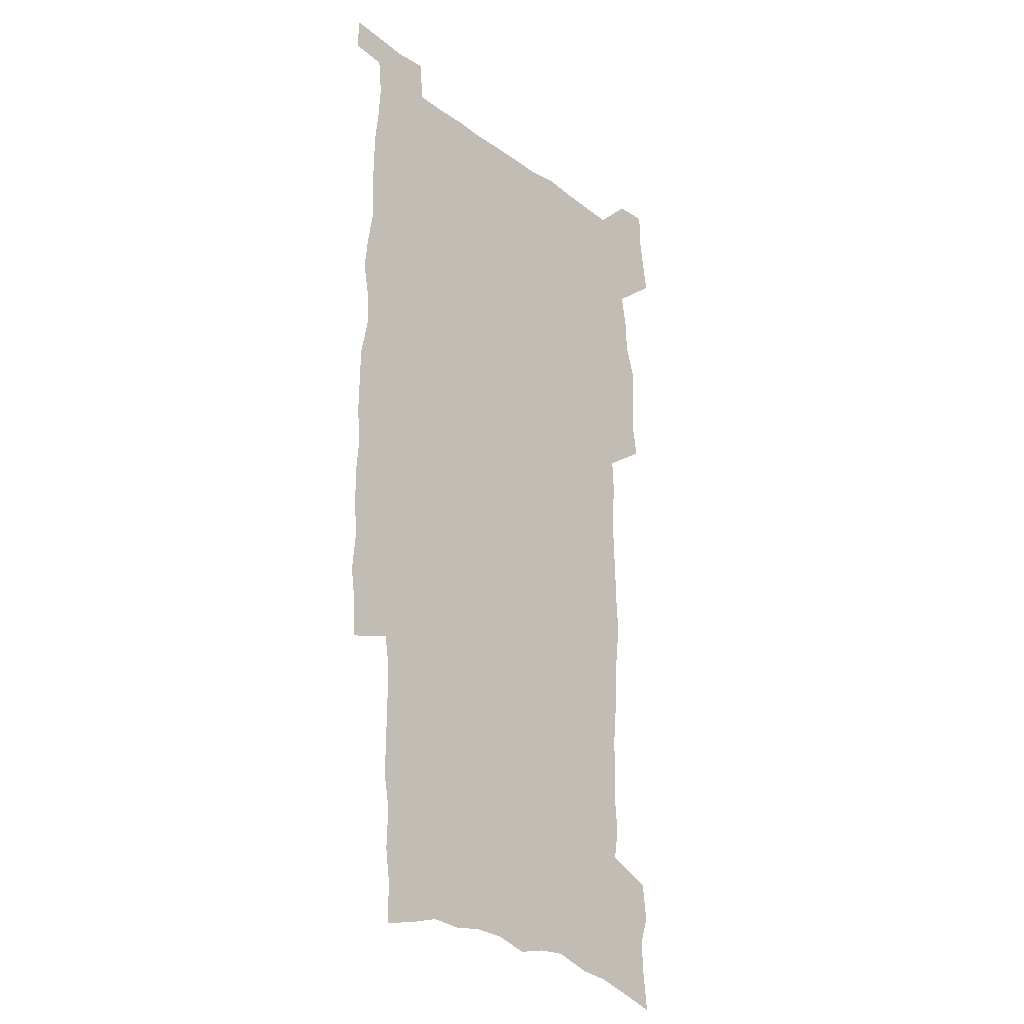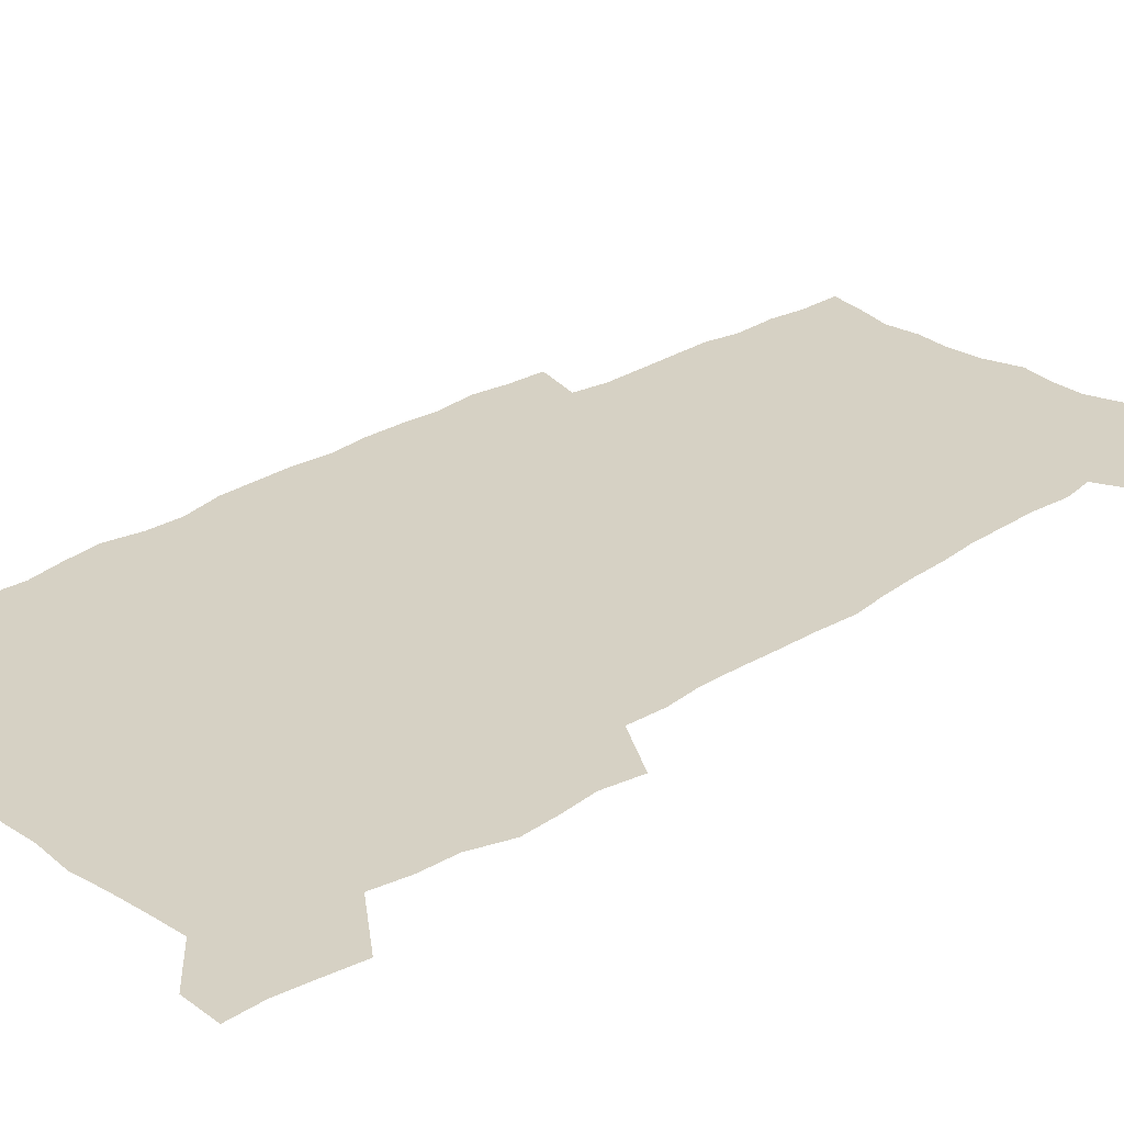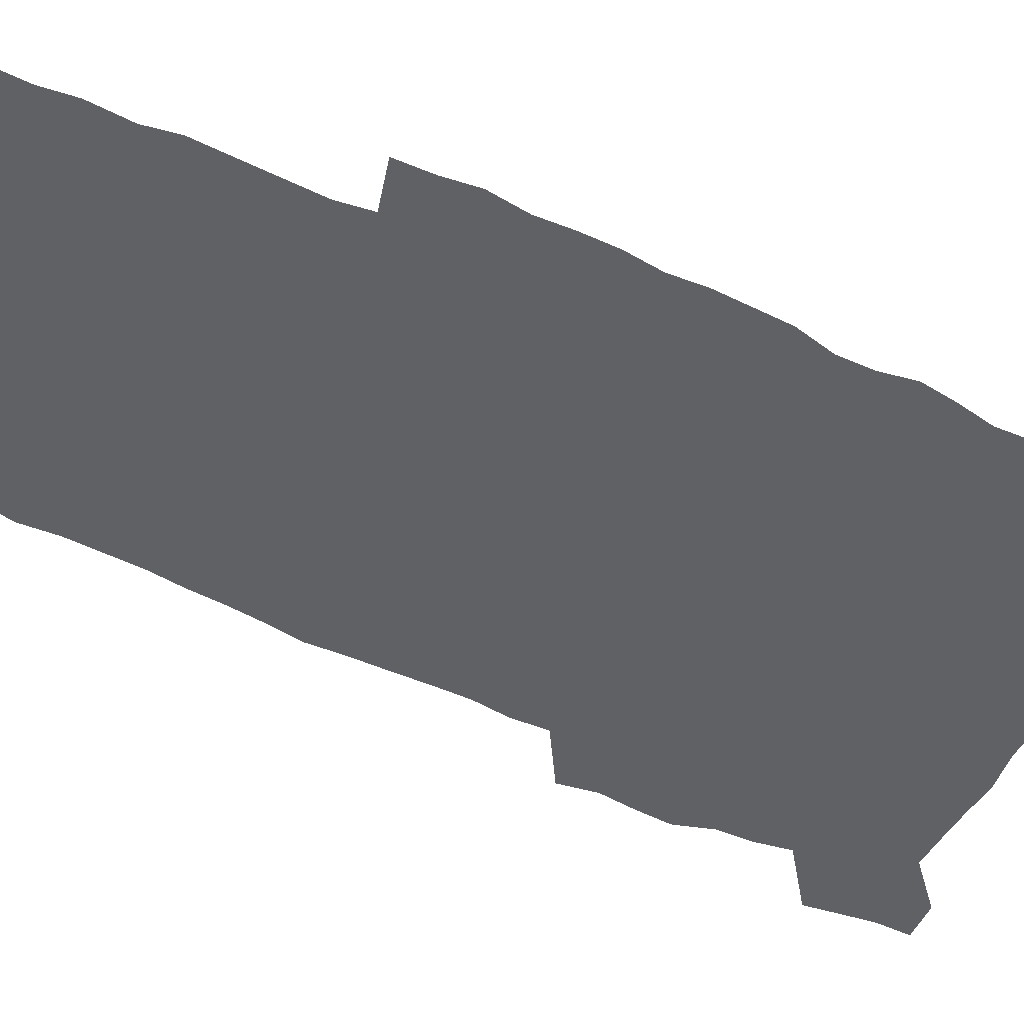
<metadata>
{"format":"obj","ext":"obj","renderer":"f3d","projection":"perspective","resolution":1024,"background":"white","views":[{"elev":-24.9,"azim":130.2,"up":"+Y"},{"elev":26.8,"azim":-134.9,"up":"+Z"},{"elev":-50.2,"azim":62.5,"up":"+Z"}]}
</metadata>
<code>
v 442 557 0
v 444.4 571.6 0
v 446.5 586 0
v 446.5 600.9 0
v 460.4 149.8 0
v 462.3 166.2 0
v 463.2 181.5 0
v 459 193.5 0
v 460.9 209.7 0
v 455.8 446.9 0
v 458.7 462.9 0
v 457.3 478.1 0
v 456.6 493.4 0
v 461.9 509.2 0
v 462.5 524.1 0
v 465.3 539 0
v 463.6 554.6 0
v 464.2 569.4 0
v 464.1 584.3 0
v 462.9 599.9 0
v 477.3 154.6 0
v 480.1 172 0
v 482.7 188.6 0
v 479 200.7 0
v 482.8 219.1 0
v 480.5 232.4 0
v 481.8 248.7 0
v 481.5 263.8 0
v 481.2 279.1 0
v 479.8 293.7 0
v 479.1 308.9 0
v 477.8 323.9 0
v 475.9 338.7 0
v 477 354.9 0
v 477.4 370.8 0
v 478.1 386.6 0
v 478.3 402.2 0
v 476.8 417.3 0
v 477.7 432.9 0
v 475.9 448.1 0
v 477.9 463.6 0
v 475.7 478.7 0
v 479.1 494 0
v 480.2 508.8 0
v 479.4 523.5 0
v 482.7 538.1 0
v 481.2 553.4 0
v 480.5 568.5 0
v 480.9 583.1 0
v 493.6 159 0
v 495.7 176.1 0
v 495.4 190.3 0
v 496.6 206.2 0
v 499.1 223.7 0
v 496.9 237 0
v 499.7 254.3 0
v 499.2 269 0
v 499.7 284.5 0
v 499.3 299.3 0
v 497.7 313.6 0
v 496.7 328.5 0
v 496.4 343.7 0
v 495.7 358.6 0
v 496.9 374.6 0
v 497 389.6 0
v 496.2 404.4 0
v 496.3 419.4 0
v 495.8 434.3 0
v 494.8 449.3 0
v 496 464.4 0
v 496.8 479.3 0
v 496.5 494 0
v 498 508.6 0
v 497.9 523.1 0
v 498.6 537.5 0
v 499.5 551.5 0
v 497.2 567.5 0
v 495.8 583.4 0
v 508 160.5 0
v 510.2 177.9 0
v 510 192.7 0
v 515.7 214.4 0
v 515.9 228.8 0
v 515.6 243.2 0
v 515 257.4 0
v 515.1 272.5 0
v 516.1 288.3 0
v 514.2 301.9 0
v 513.4 316.4 0
v 513.5 331.8 0
v 511.7 345.9 0
v 512.3 361.1 0
v 514.2 377.4 0
v 513.7 391.6 0
v 513.1 406 0
v 512.3 420.6 0
v 513 435.6 0
v 513.3 450.4 0
v 513.2 465 0
v 513.8 479.6 0
v 513.5 494 0
v 513.4 508.5 0
v 513.8 522.8 0
v 514 537.1 0
v 514.2 551.3 0
v 513.2 566.5 0
v 510.7 584 0
v 525 165.5 0
v 525.6 181.1 0
v 528.1 199.9 0
v 530 217.2 0
v 529.6 230.5 0
v 531.6 247.4 0
v 529.9 260.1 0
v 530.1 275.2 0
v 530 289.9 0
v 529.4 304.3 0
v 528.1 318.3 0
v 529.3 334.7 0
v 529.2 349.2 0
v 528 363.3 0
v 528.3 378 0
v 528.9 392.9 0
v 528.6 407.1 0
v 528.7 421.6 0
v 527.4 436.1 0
v 528.6 451.1 0
v 528.9 465.5 0
v 529 479.8 0
v 529.3 494 0
v 529.1 508.3 0
v 529 522.5 0
v 530 536.4 0
v 529.1 551.3 0
v 527.9 566.9 0
v 525.5 585.2 0
v 538.7 164.8 0
v 541.1 185.3 0
v 542.1 201.4 0
v 542.9 216.8 0
v 544.2 233.7 0
v 544.5 248.2 0
v 543.9 261.6 0
v 544.4 276.3 0
v 544.4 291.6 0
v 543.8 306.1 0
v 543.3 320.7 0
v 543.3 335.5 0
v 543.4 350.5 0
v 543.1 364.8 0
v 543 379.2 0
v 542.9 393.4 0
v 542.2 407.1 0
v 544 423 0
v 543.1 437.1 0
v 543.6 451.7 0
v 543.6 465.9 0
v 542.7 480.1 0
v 543.9 494.4 0
v 543.8 508.4 0
v 544.6 522.3 0
v 543.9 537.2 0
v 543.6 551.4 0
v 542.9 566.6 0
v 541.8 583 0
v 552.7 161.7 0
v 554.8 184.1 0
v 555.6 200.6 0
v 556.5 217.8 0
v 557.4 234.2 0
v 557.5 248.5 0
v 558.2 263.3 0
v 557.8 276.2 0
v 558.3 293.7 0
v 557.7 307.2 0
v 557.4 321.5 0
v 557.4 336.2 0
v 557.3 350.9 0
v 557.2 365.5 0
v 557.2 379.9 0
v 557.4 394 0
v 557.7 408.9 0
v 557.9 423.3 0
v 557.8 437.6 0
v 558.1 452.1 0
v 558.4 466.2 0
v 558 480.4 0
v 558.6 494.5 0
v 558.3 508.5 0
v 558.5 522.4 0
v 558.4 536.8 0
v 558.1 551.4 0
v 557.8 566.1 0
v 556.6 583 0
v 567.9 165.9 0
v 569 185.9 0
v 569.8 202.9 0
v 570.4 220.1 0
v 570.7 234 0
v 571 250 0
v 571.2 263.4 0
v 571.1 276.7 0
v 571.4 294 0
v 571.7 308 0
v 571.5 322.2 0
v 571.5 337.3 0
v 571.3 351.6 0
v 571.2 366.2 0
v 570.9 379.6 0
v 572 395.4 0
v 572 409.4 0
v 572.1 423.4 0
v 572.1 437.7 0
v 572.2 451.8 0
v 572.5 466.6 0
v 572.5 480.5 0
v 572.6 494.6 0
v 572.5 508.6 0
v 572.4 522.9 0
v 572.8 536.5 0
v 572.3 552.1 0
v 572.2 566.4 0
v 571.5 582.8 0
v 582.2 166.6 0
v 582.7 185.8 0
v 583.7 200.6 0
v 583.8 218 0
v 584.1 234.2 0
v 584.6 248.3 0
v 584.4 263.1 0
v 584.7 276.7 0
v 585.8 291.5 0
v 585.4 308.1 0
v 585.4 322.2 0
v 585.3 337.3 0
v 585.4 352 0
v 585.2 366.9 0
v 585.6 381.5 0
v 585.7 395.6 0
v 585.8 410 0
v 586.3 423.7 0
v 586.3 437.9 0
v 586.3 452 0
v 586.4 466.4 0
v 586.7 480.6 0
v 586.7 494.7 0
v 586.7 508.8 0
v 586.7 522.8 0
v 586.8 537.3 0
v 587.1 551.3 0
v 586.8 566.2 0
v 586.5 582 0
v 596.4 164.8 0
v 596.6 182.6 0
v 597.6 199.3 0
v 597.3 218.3 0
v 598 232.4 0
v 598.3 247.2 0
v 598.4 262 0
v 598.4 278 0
v 599.7 290.8 0
v 599.1 307.7 0
v 599.3 322 0
v 599.6 336.2 0
v 599.3 352.4 0
v 599.2 367 0
v 599.4 381.3 0
v 599.7 395.4 0
v 600.3 409.6 0
v 600.2 423.9 0
v 600.3 437.9 0
v 600.5 452 0
v 600.8 465.9 0
v 600.9 480.6 0
v 600.9 494.9 0
v 600.8 508.9 0
v 601 523.1 0
v 601 537.2 0
v 601.4 551.8 0
v 601.3 566.3 0
v 601.1 582.7 0
v 610.4 165.9 0
v 610 185.4 0
v 612 197.7 0
v 611.5 215.2 0
v 611.9 230.5 0
v 612.7 245 0
v 613 260 0
v 612.9 275.8 0
v 613.4 290.4 0
v 612.7 307.4 0
v 613.6 321.3 0
v 613.4 336.5 0
v 613.9 350.9 0
v 613.6 365.9 0
v 613.9 380.3 0
v 614.2 394.7 0
v 614.4 409.1 0
v 614.8 423.4 0
v 614.7 437.7 0
v 615.2 452 0
v 614.6 467.6 0
v 615.6 481.2 0
v 615.2 495.2 0
v 615.3 509.2 0
v 615.4 523.4 0
v 614.6 536.9 0
v 615.8 552.4 0
v 615.5 566.1 0
v 615.7 582.1 0
v 625.2 161.9 0
v 624.5 180.7 0
v 626.3 194.9 0
v 626.1 212 0
v 626.3 227.9 0
v 627.4 242.6 0
v 627.5 258.2 0
v 627.4 274.2 0
v 627.8 289.3 0
v 626.9 305.5 0
v 628.5 319.5 0
v 628.6 334.4 0
v 628.5 349.6 0
v 628.9 364.2 0
v 628.5 379.2 0
v 629.3 393.5 0
v 630 407.9 0
v 630.6 422.5 0
v 630 437.4 0
v 629.8 452.1 0
v 628.7 466.9 0
v 630.6 481.1 0
v 630.3 495.3 0
v 631.5 509.8 0
v 630.7 524 0
v 629.9 538.2 0
v 630.3 552.7 0
v 630 566.9 0
v 630.4 582.2 0
v 631.8 600.8 0
v 639.6 158.9 0
v 639.6 176 0
v 641.7 190.3 0
v 641.1 208.1 0
v 643.9 222.2 0
v 643.7 238.3 0
v 643.5 254.4 0
v 643.4 270.5 0
v 645.7 284.8 0
v 644.4 301.4 0
v 644.9 316.6 0
v 643.9 332.4 0
v 645.5 346.8 0
v 644.8 362.1 0
v 646.2 376.6 0
v 646.6 391.4 0
v 647.6 406.1 0
v 646.5 421.5 0
v 646.7 436.4 0
v 646 451.6 0
v 646 466.5 0
v 644.6 481.1 0
v 645.4 495.2 0
v 647 510.1 0
v 645.8 524.6 0
v 644.4 538.6 0
v 646.1 553.4 0
v 644.5 567.6 0
v 645.1 582.7 0
v 646.5 599 0
v 665.1 279.3 0
v 665.9 294.9 0
v 668.1 309.7 0
v 666.4 326.4 0
v 667.5 341.6 0
v 667.8 357 0
v 666.4 373.1 0
v 667.8 388 0
v 667.5 403.3 0
v 667.2 418.7 0
v 663.7 435.6 0
v 664.1 450.4 0
v 667 465.1 0
v 665.2 480.4 0
v 662.6 495.6 0
v 663.4 510.5 0
v 663.2 525.2 0
v 662.9 539.9 0
v 661.1 554.5 0
v 660.1 568.9 0
v 661.8 585.3 0
v 661.6 600.1 0
v 677.4 586.6 0
v 676.7 601 0
f 16 17 1
f 1 17 2
f 17 18 2
f 2 18 3
f 18 19 3
f 3 19 4
f 19 20 4
f 5 21 6
f 21 22 6
f 6 22 7
f 22 23 7
f 7 23 8
f 23 24 8
f 8 24 9
f 24 25 9
f 39 40 10
f 10 40 11
f 40 41 11
f 11 41 12
f 41 42 12
f 12 42 13
f 42 43 13
f 13 43 14
f 43 44 14
f 14 44 15
f 44 45 15
f 15 45 16
f 45 46 16
f 16 46 17
f 46 47 17
f 17 47 18
f 47 48 18
f 18 48 19
f 48 49 19
f 19 49 20
f 21 50 22
f 50 51 22
f 22 51 23
f 51 52 23
f 23 52 24
f 52 53 24
f 24 53 25
f 53 54 25
f 25 54 26
f 54 55 26
f 26 55 27
f 55 56 27
f 27 56 28
f 56 57 28
f 28 57 29
f 57 58 29
f 29 58 30
f 58 59 30
f 30 59 31
f 59 60 31
f 31 60 32
f 60 61 32
f 32 61 33
f 61 62 33
f 33 62 34
f 62 63 34
f 34 63 35
f 63 64 35
f 35 64 36
f 64 65 36
f 36 65 37
f 65 66 37
f 37 66 38
f 66 67 38
f 38 67 39
f 67 68 39
f 39 68 40
f 68 69 40
f 40 69 41
f 69 70 41
f 41 70 42
f 70 71 42
f 42 71 43
f 71 72 43
f 43 72 44
f 72 73 44
f 44 73 45
f 73 74 45
f 45 74 46
f 74 75 46
f 46 75 47
f 75 76 47
f 47 76 48
f 76 77 48
f 48 77 49
f 77 78 49
f 50 79 51
f 79 80 51
f 51 80 52
f 80 81 52
f 52 81 53
f 81 82 53
f 53 82 54
f 82 83 54
f 54 83 55
f 83 84 55
f 55 84 56
f 84 85 56
f 56 85 57
f 85 86 57
f 57 86 58
f 86 87 58
f 58 87 59
f 87 88 59
f 59 88 60
f 88 89 60
f 60 89 61
f 89 90 61
f 61 90 62
f 90 91 62
f 62 91 63
f 91 92 63
f 63 92 64
f 92 93 64
f 64 93 65
f 93 94 65
f 65 94 66
f 94 95 66
f 66 95 67
f 95 96 67
f 67 96 68
f 96 97 68
f 68 97 69
f 97 98 69
f 69 98 70
f 98 99 70
f 70 99 71
f 99 100 71
f 71 100 72
f 100 101 72
f 72 101 73
f 101 102 73
f 73 102 74
f 102 103 74
f 74 103 75
f 103 104 75
f 75 104 76
f 104 105 76
f 76 105 77
f 105 106 77
f 77 106 78
f 106 107 78
f 79 108 80
f 108 109 80
f 80 109 81
f 109 110 81
f 81 110 82
f 110 111 82
f 82 111 83
f 111 112 83
f 83 112 84
f 112 113 84
f 84 113 85
f 113 114 85
f 85 114 86
f 114 115 86
f 86 115 87
f 115 116 87
f 87 116 88
f 116 117 88
f 88 117 89
f 117 118 89
f 89 118 90
f 118 119 90
f 90 119 91
f 119 120 91
f 91 120 92
f 120 121 92
f 92 121 93
f 121 122 93
f 93 122 94
f 122 123 94
f 94 123 95
f 123 124 95
f 95 124 96
f 124 125 96
f 96 125 97
f 125 126 97
f 97 126 98
f 126 127 98
f 98 127 99
f 127 128 99
f 99 128 100
f 128 129 100
f 100 129 101
f 129 130 101
f 101 130 102
f 130 131 102
f 102 131 103
f 131 132 103
f 103 132 104
f 132 133 104
f 104 133 105
f 133 134 105
f 105 134 106
f 134 135 106
f 106 135 107
f 135 136 107
f 108 137 109
f 137 138 109
f 109 138 110
f 138 139 110
f 110 139 111
f 139 140 111
f 111 140 112
f 140 141 112
f 112 141 113
f 141 142 113
f 113 142 114
f 142 143 114
f 114 143 115
f 143 144 115
f 115 144 116
f 144 145 116
f 116 145 117
f 145 146 117
f 117 146 118
f 146 147 118
f 118 147 119
f 147 148 119
f 119 148 120
f 148 149 120
f 120 149 121
f 149 150 121
f 121 150 122
f 150 151 122
f 122 151 123
f 151 152 123
f 123 152 124
f 152 153 124
f 124 153 125
f 153 154 125
f 125 154 126
f 154 155 126
f 126 155 127
f 155 156 127
f 127 156 128
f 156 157 128
f 128 157 129
f 157 158 129
f 129 158 130
f 158 159 130
f 130 159 131
f 159 160 131
f 131 160 132
f 160 161 132
f 132 161 133
f 161 162 133
f 133 162 134
f 162 163 134
f 134 163 135
f 163 164 135
f 135 164 136
f 164 165 136
f 137 166 138
f 166 167 138
f 138 167 139
f 167 168 139
f 139 168 140
f 168 169 140
f 140 169 141
f 169 170 141
f 141 170 142
f 170 171 142
f 142 171 143
f 171 172 143
f 143 172 144
f 172 173 144
f 144 173 145
f 173 174 145
f 145 174 146
f 174 175 146
f 146 175 147
f 175 176 147
f 147 176 148
f 176 177 148
f 148 177 149
f 177 178 149
f 149 178 150
f 178 179 150
f 150 179 151
f 179 180 151
f 151 180 152
f 180 181 152
f 152 181 153
f 181 182 153
f 153 182 154
f 182 183 154
f 154 183 155
f 183 184 155
f 155 184 156
f 184 185 156
f 156 185 157
f 185 186 157
f 157 186 158
f 186 187 158
f 158 187 159
f 187 188 159
f 159 188 160
f 188 189 160
f 160 189 161
f 189 190 161
f 161 190 162
f 190 191 162
f 162 191 163
f 191 192 163
f 163 192 164
f 192 193 164
f 164 193 165
f 193 194 165
f 166 195 167
f 195 196 167
f 167 196 168
f 196 197 168
f 168 197 169
f 197 198 169
f 169 198 170
f 198 199 170
f 170 199 171
f 199 200 171
f 171 200 172
f 200 201 172
f 172 201 173
f 201 202 173
f 173 202 174
f 202 203 174
f 174 203 175
f 203 204 175
f 175 204 176
f 204 205 176
f 176 205 177
f 205 206 177
f 177 206 178
f 206 207 178
f 178 207 179
f 207 208 179
f 179 208 180
f 208 209 180
f 180 209 181
f 209 210 181
f 181 210 182
f 210 211 182
f 182 211 183
f 211 212 183
f 183 212 184
f 212 213 184
f 184 213 185
f 213 214 185
f 185 214 186
f 214 215 186
f 186 215 187
f 215 216 187
f 187 216 188
f 216 217 188
f 188 217 189
f 217 218 189
f 189 218 190
f 218 219 190
f 190 219 191
f 219 220 191
f 191 220 192
f 220 221 192
f 192 221 193
f 221 222 193
f 193 222 194
f 222 223 194
f 195 224 196
f 224 225 196
f 196 225 197
f 225 226 197
f 197 226 198
f 226 227 198
f 198 227 199
f 227 228 199
f 199 228 200
f 228 229 200
f 200 229 201
f 229 230 201
f 201 230 202
f 230 231 202
f 202 231 203
f 231 232 203
f 203 232 204
f 232 233 204
f 204 233 205
f 233 234 205
f 205 234 206
f 234 235 206
f 206 235 207
f 235 236 207
f 207 236 208
f 236 237 208
f 208 237 209
f 237 238 209
f 209 238 210
f 238 239 210
f 210 239 211
f 239 240 211
f 211 240 212
f 240 241 212
f 212 241 213
f 241 242 213
f 213 242 214
f 242 243 214
f 214 243 215
f 243 244 215
f 215 244 216
f 244 245 216
f 216 245 217
f 245 246 217
f 217 246 218
f 246 247 218
f 218 247 219
f 247 248 219
f 219 248 220
f 248 249 220
f 220 249 221
f 249 250 221
f 221 250 222
f 250 251 222
f 222 251 223
f 251 252 223
f 224 253 225
f 253 254 225
f 225 254 226
f 254 255 226
f 226 255 227
f 255 256 227
f 227 256 228
f 256 257 228
f 228 257 229
f 257 258 229
f 229 258 230
f 258 259 230
f 230 259 231
f 259 260 231
f 231 260 232
f 260 261 232
f 232 261 233
f 261 262 233
f 233 262 234
f 262 263 234
f 234 263 235
f 263 264 235
f 235 264 236
f 264 265 236
f 236 265 237
f 265 266 237
f 237 266 238
f 266 267 238
f 238 267 239
f 267 268 239
f 239 268 240
f 268 269 240
f 240 269 241
f 269 270 241
f 241 270 242
f 270 271 242
f 242 271 243
f 271 272 243
f 243 272 244
f 272 273 244
f 244 273 245
f 273 274 245
f 245 274 246
f 274 275 246
f 246 275 247
f 275 276 247
f 247 276 248
f 276 277 248
f 248 277 249
f 277 278 249
f 249 278 250
f 278 279 250
f 250 279 251
f 279 280 251
f 251 280 252
f 280 281 252
f 253 282 254
f 282 283 254
f 254 283 255
f 283 284 255
f 255 284 256
f 284 285 256
f 256 285 257
f 285 286 257
f 257 286 258
f 286 287 258
f 258 287 259
f 287 288 259
f 259 288 260
f 288 289 260
f 260 289 261
f 289 290 261
f 261 290 262
f 290 291 262
f 262 291 263
f 291 292 263
f 263 292 264
f 292 293 264
f 264 293 265
f 293 294 265
f 265 294 266
f 294 295 266
f 266 295 267
f 295 296 267
f 267 296 268
f 296 297 268
f 268 297 269
f 297 298 269
f 269 298 270
f 298 299 270
f 270 299 271
f 299 300 271
f 271 300 272
f 300 301 272
f 272 301 273
f 301 302 273
f 273 302 274
f 302 303 274
f 274 303 275
f 303 304 275
f 275 304 276
f 304 305 276
f 276 305 277
f 305 306 277
f 277 306 278
f 306 307 278
f 278 307 279
f 307 308 279
f 279 308 280
f 308 309 280
f 280 309 281
f 309 310 281
f 282 311 283
f 311 312 283
f 283 312 284
f 312 313 284
f 284 313 285
f 313 314 285
f 285 314 286
f 314 315 286
f 286 315 287
f 315 316 287
f 287 316 288
f 316 317 288
f 288 317 289
f 317 318 289
f 289 318 290
f 318 319 290
f 290 319 291
f 319 320 291
f 291 320 292
f 320 321 292
f 292 321 293
f 321 322 293
f 293 322 294
f 322 323 294
f 294 323 295
f 323 324 295
f 295 324 296
f 324 325 296
f 296 325 297
f 325 326 297
f 297 326 298
f 326 327 298
f 298 327 299
f 327 328 299
f 299 328 300
f 328 329 300
f 300 329 301
f 329 330 301
f 301 330 302
f 330 331 302
f 302 331 303
f 331 332 303
f 303 332 304
f 332 333 304
f 304 333 305
f 333 334 305
f 305 334 306
f 334 335 306
f 306 335 307
f 335 336 307
f 307 336 308
f 336 337 308
f 308 337 309
f 337 338 309
f 309 338 310
f 338 339 310
f 311 341 312
f 341 342 312
f 312 342 313
f 342 343 313
f 313 343 314
f 343 344 314
f 314 344 315
f 344 345 315
f 315 345 316
f 345 346 316
f 316 346 317
f 346 347 317
f 317 347 318
f 347 348 318
f 318 348 319
f 348 349 319
f 319 349 320
f 349 350 320
f 320 350 321
f 350 351 321
f 321 351 322
f 351 352 322
f 322 352 323
f 352 353 323
f 323 353 324
f 353 354 324
f 324 354 325
f 354 355 325
f 325 355 326
f 355 356 326
f 326 356 327
f 356 357 327
f 327 357 328
f 357 358 328
f 328 358 329
f 358 359 329
f 329 359 330
f 359 360 330
f 330 360 331
f 360 361 331
f 331 361 332
f 361 362 332
f 332 362 333
f 362 363 333
f 333 363 334
f 363 364 334
f 334 364 335
f 364 365 335
f 335 365 336
f 365 366 336
f 336 366 337
f 366 367 337
f 337 367 338
f 367 368 338
f 338 368 339
f 368 369 339
f 339 369 340
f 369 370 340
f 349 371 350
f 371 372 350
f 350 372 351
f 372 373 351
f 351 373 352
f 373 374 352
f 352 374 353
f 374 375 353
f 353 375 354
f 375 376 354
f 354 376 355
f 376 377 355
f 355 377 356
f 377 378 356
f 356 378 357
f 378 379 357
f 357 379 358
f 379 380 358
f 358 380 359
f 380 381 359
f 359 381 360
f 381 382 360
f 360 382 361
f 382 383 361
f 361 383 362
f 383 384 362
f 362 384 363
f 384 385 363
f 363 385 364
f 385 386 364
f 364 386 365
f 386 387 365
f 365 387 366
f 387 388 366
f 366 388 367
f 388 389 367
f 367 389 368
f 389 390 368
f 368 390 369
f 390 391 369
f 369 391 370
f 391 392 370
f 391 393 392
f 393 394 392

</code>
